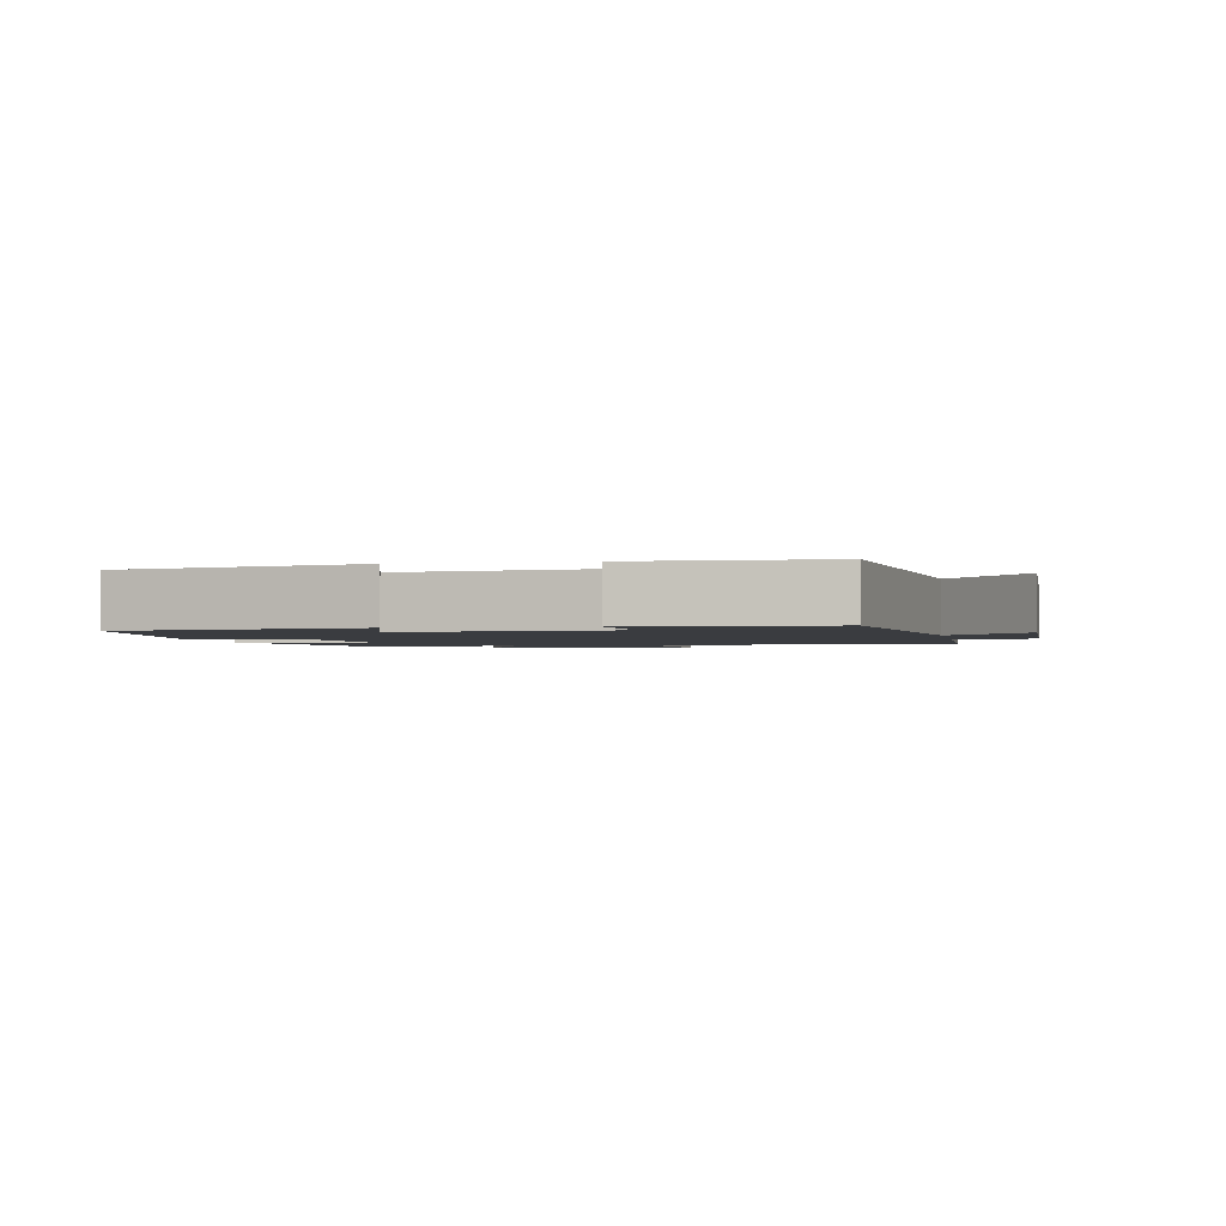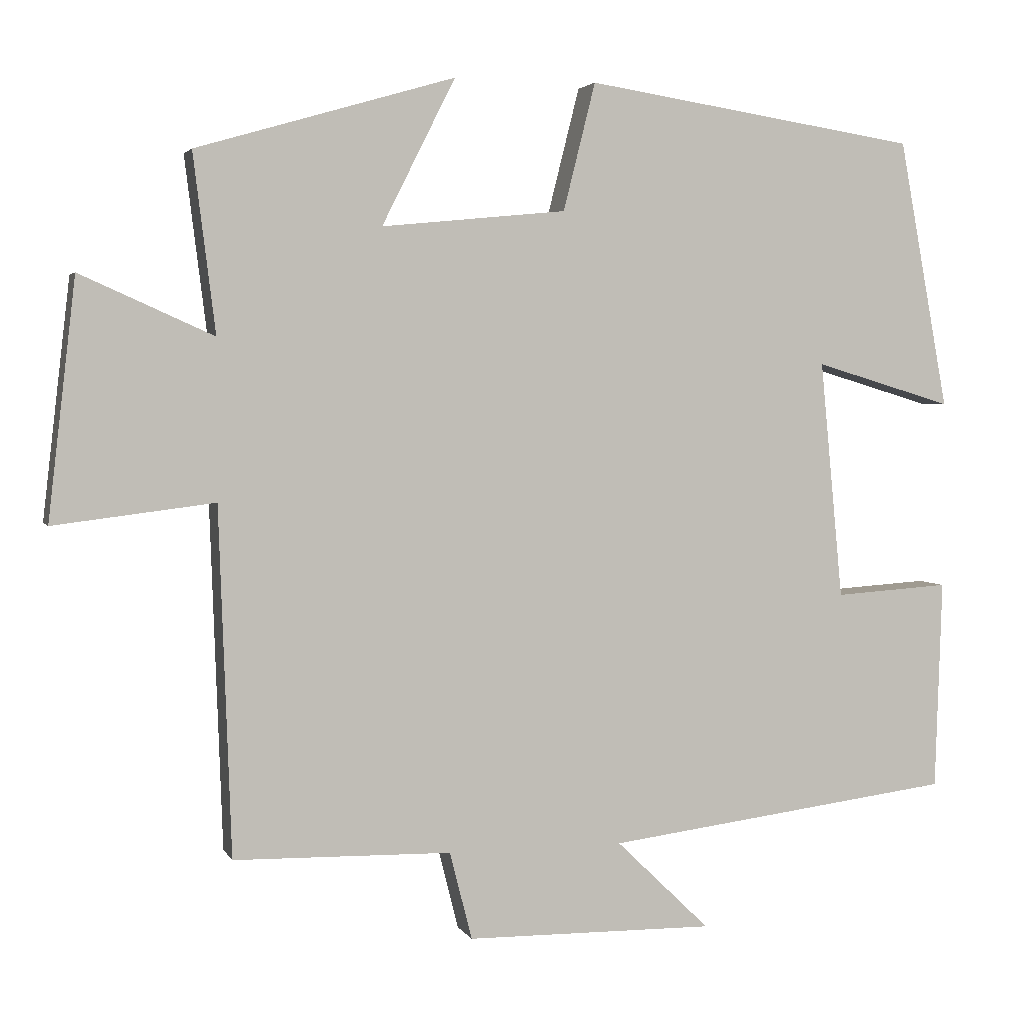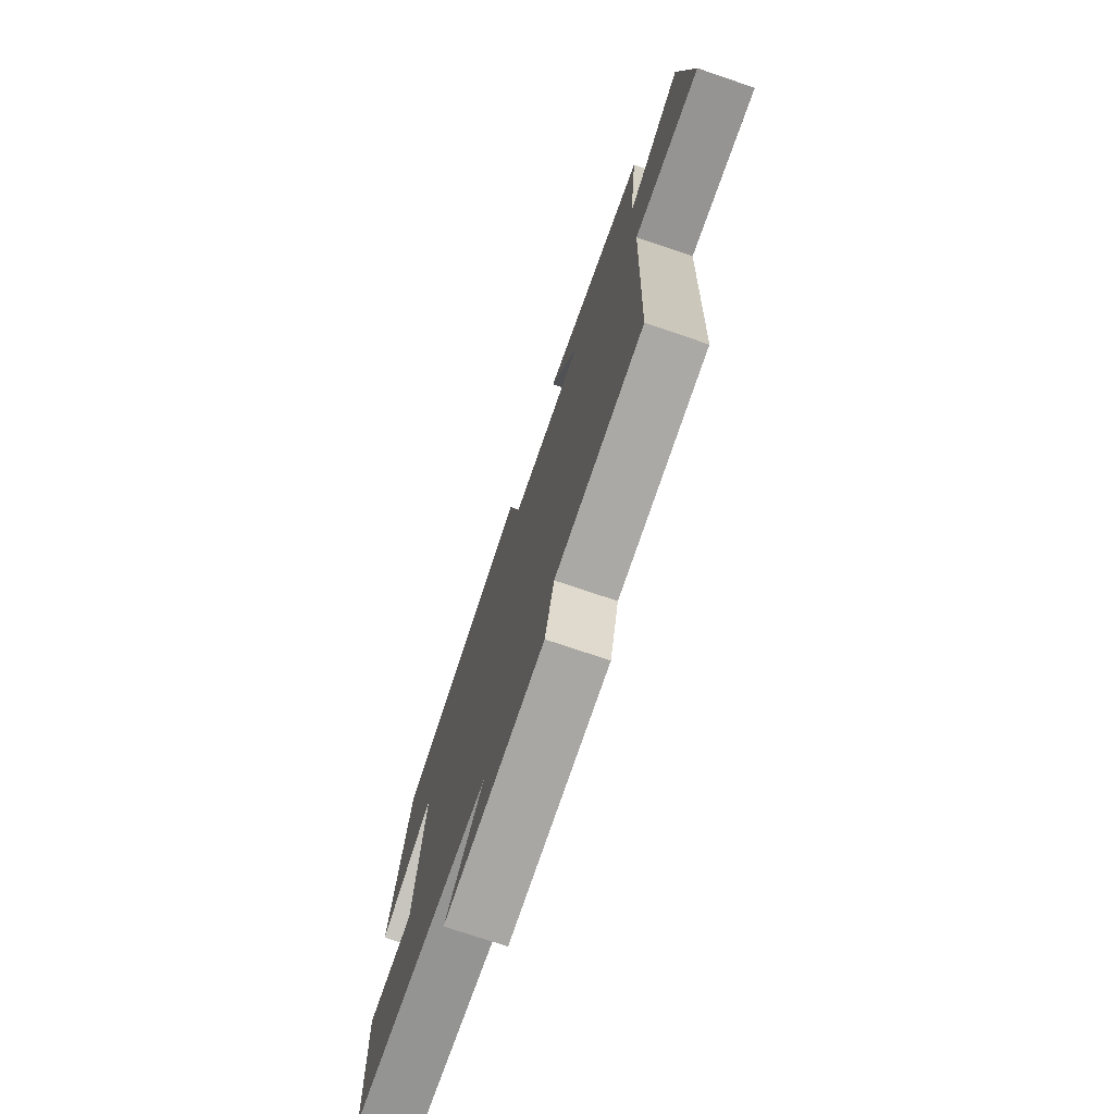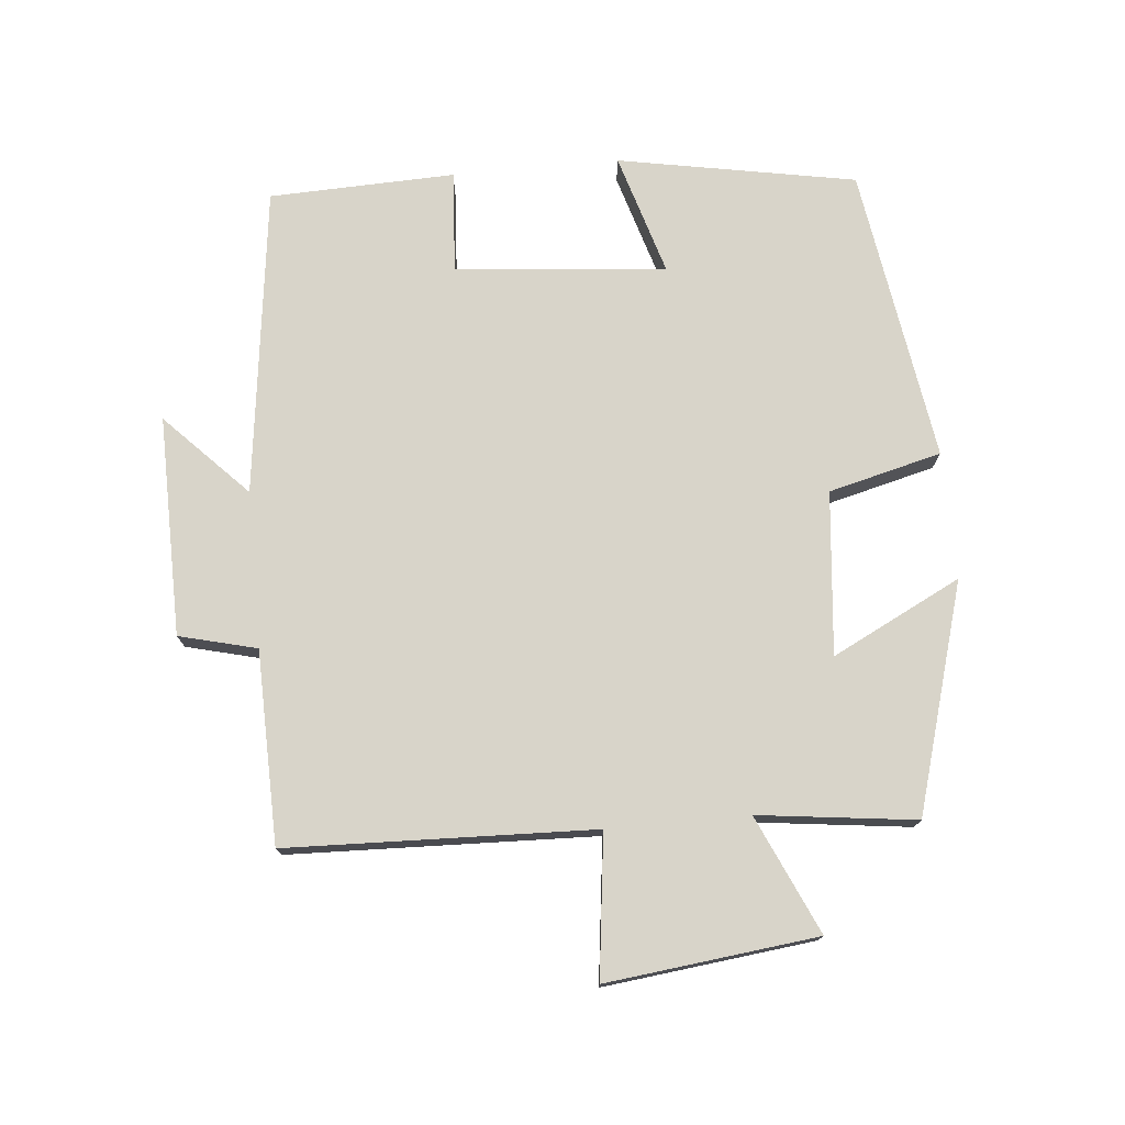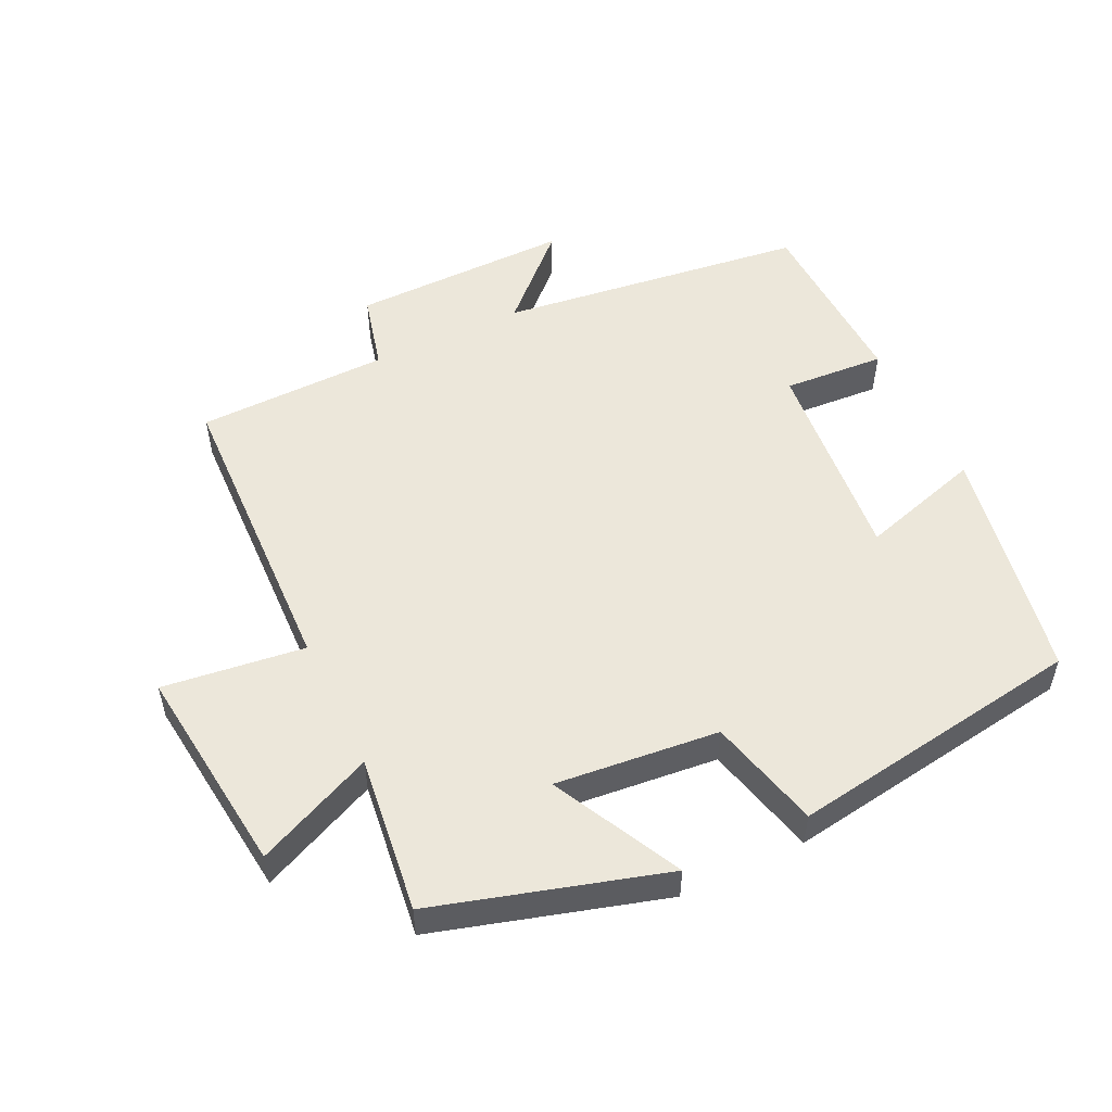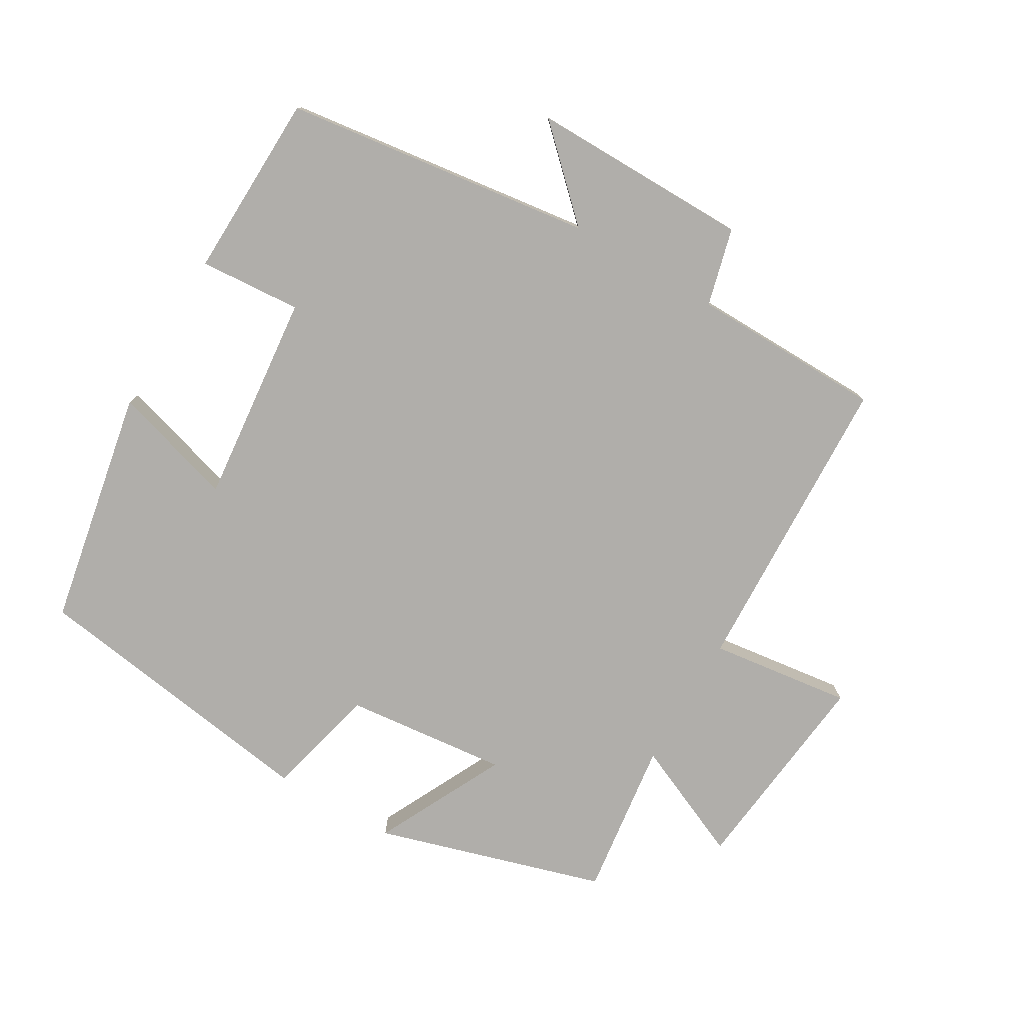
<metadata>
{"format":"obj","ext":"obj","renderer":"f3d","projection":"perspective","resolution":1024,"background":"white","views":[{"elev":-1.9,"azim":101.1,"up":"+Y"},{"elev":3.1,"azim":-16.1,"up":"+Z"},{"elev":-74.1,"azim":-108.7,"up":"+Z"},{"elev":75.2,"azim":-95.4,"up":"+Y"},{"elev":52.5,"azim":-25.6,"up":"+Y"},{"elev":-77.8,"azim":149.9,"up":"+Y"}]}
</metadata>
<code>
v 0.491 0.07 -0.442
v 0.033 0.07 -0.5
v 0.156 0.07 -0.619
v -0.17 0.07 -0.615
v -0.199 0.07 -0.5
v -0.484 0.07 -0.494
v -0.5 0.07 -0.04
v -0.71 0.07 -0.066
v -0.674 0.07 0.246
v -0.5 0.07 0.168
v -0.529 0.07 0.401
v -0.191 0.07 0.5
v -0.287 0.07 0.309
v -0.045 0.07 0.333
v -0.003 0.07 0.5
v 0.435 0.07 0.433
v 0.5 0.07 0.081
v 0.319 0.07 0.135
v 0.349 0.07 -0.177
v 0.5 0.07 -0.167
v 0.491 0 -0.442
v 0.033 0 -0.5
v 0.156 0 -0.619
v -0.17 0 -0.615
v -0.199 0 -0.5
v -0.484 0 -0.494
v -0.5 0 -0.04
v -0.71 0 -0.066
v -0.674 0 0.246
v -0.5 0 0.168
v -0.529 0 0.401
v -0.191 0 0.5
v -0.287 0 0.309
v -0.045 0 0.333
v -0.003 0 0.5
v 0.435 0 0.433
v 0.5 0 0.081
v 0.319 0 0.135
v 0.349 0 -0.177
v 0.5 0 -0.167
f 19 20 1 2
f 18 19 2
f 16 17 18
f 15 16 18
f 14 15 18
f 13 14 18 2
f 10 11 12 13
f 10 13 2
f 7 8 9 10
f 7 10 2
f 6 7 2
f 5 6 2
f 2 3 4 5
f 22 21 40 39
f 22 39 38
f 38 37 36
f 38 36 35
f 38 35 34
f 22 38 34 33
f 33 32 31 30
f 22 33 30
f 30 29 28 27
f 22 30 27
f 22 27 26
f 22 26 25
f 25 24 23 22
f 1 21 22 2
f 2 22 23 3
f 3 23 24 4
f 4 24 25 5
f 5 25 26 6
f 6 26 27 7
f 7 27 28 8
f 8 28 29 9
f 9 29 30 10
f 10 30 31 11
f 11 31 32 12
f 12 32 33 13
f 13 33 34 14
f 14 34 35 15
f 15 35 36 16
f 16 36 37 17
f 17 37 38 18
f 18 38 39 19
f 19 39 40 20
f 20 40 21 1

</code>
